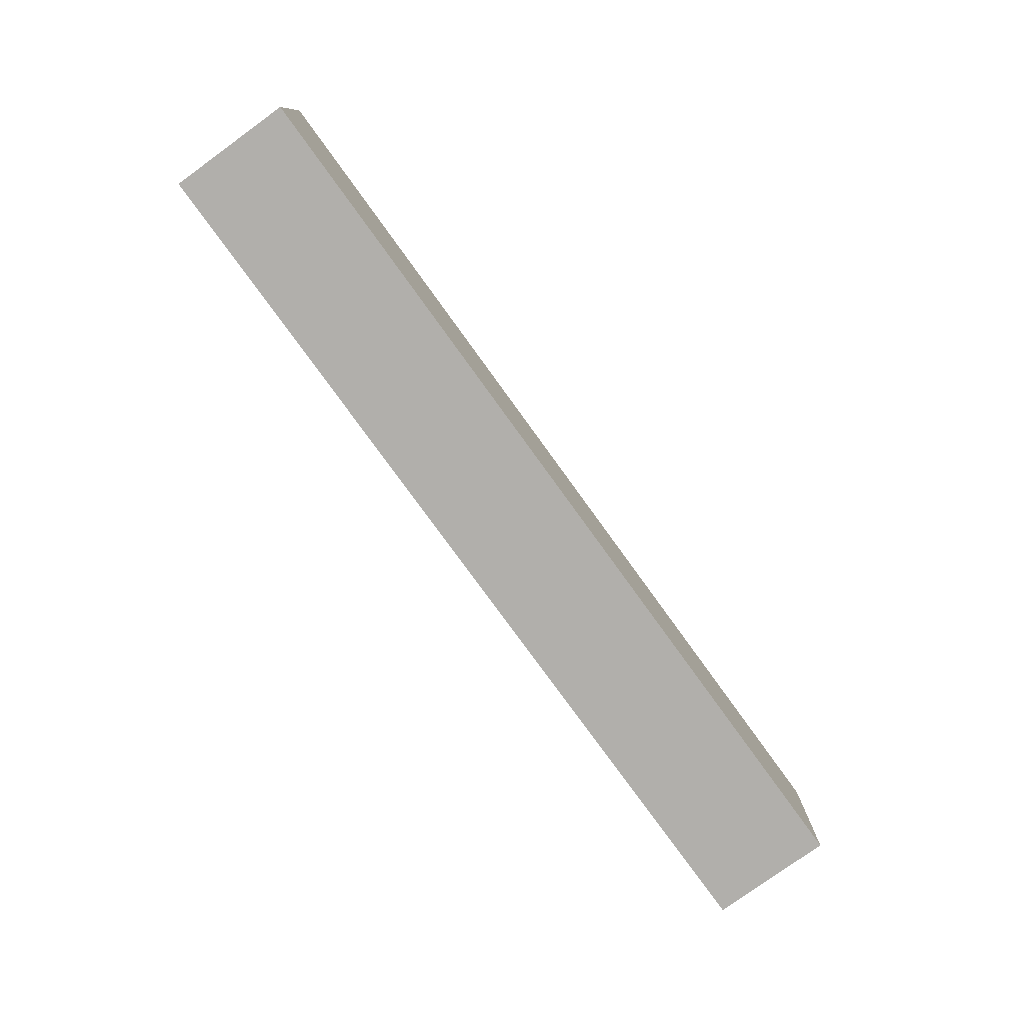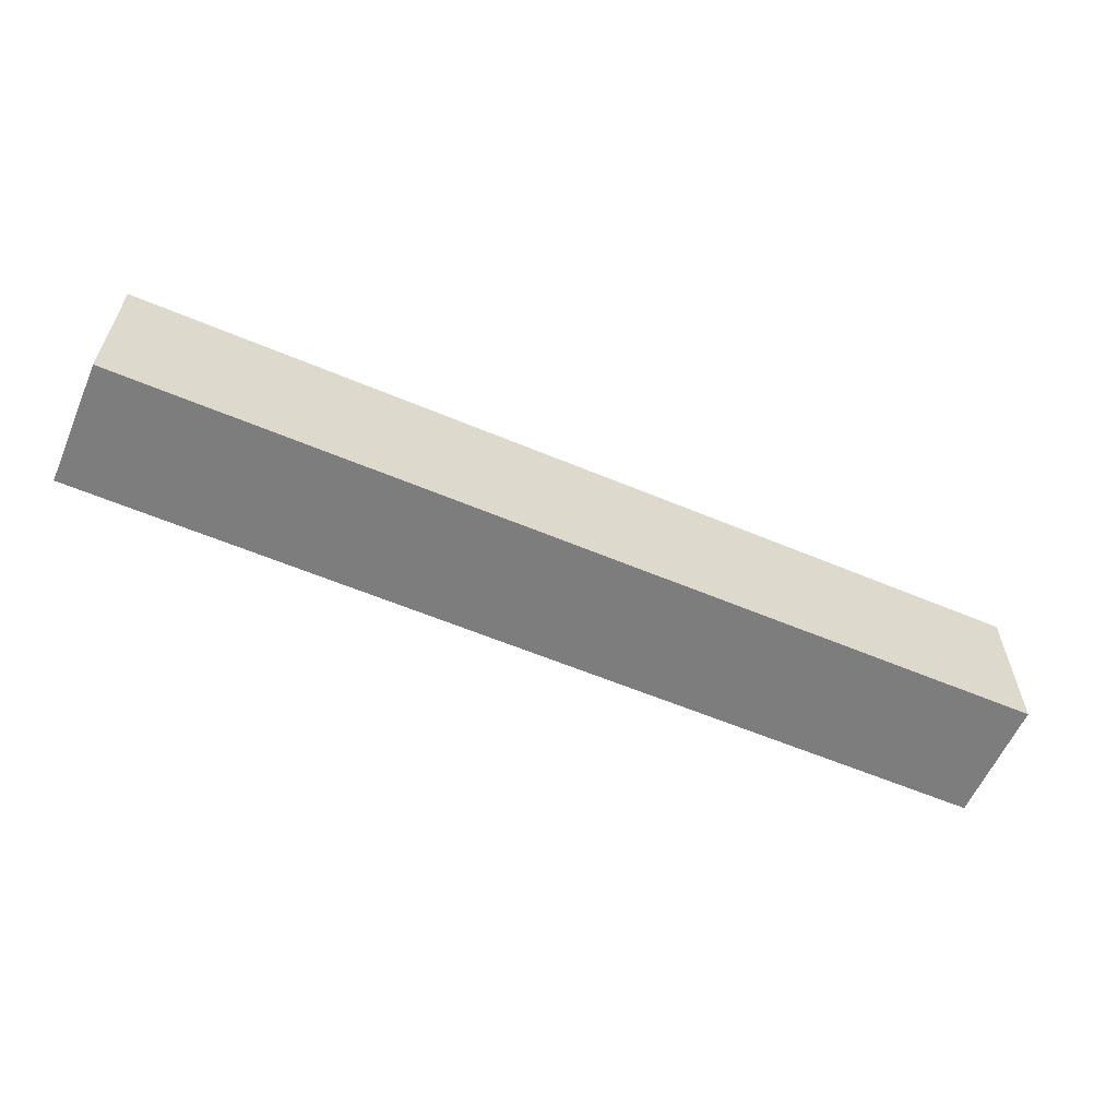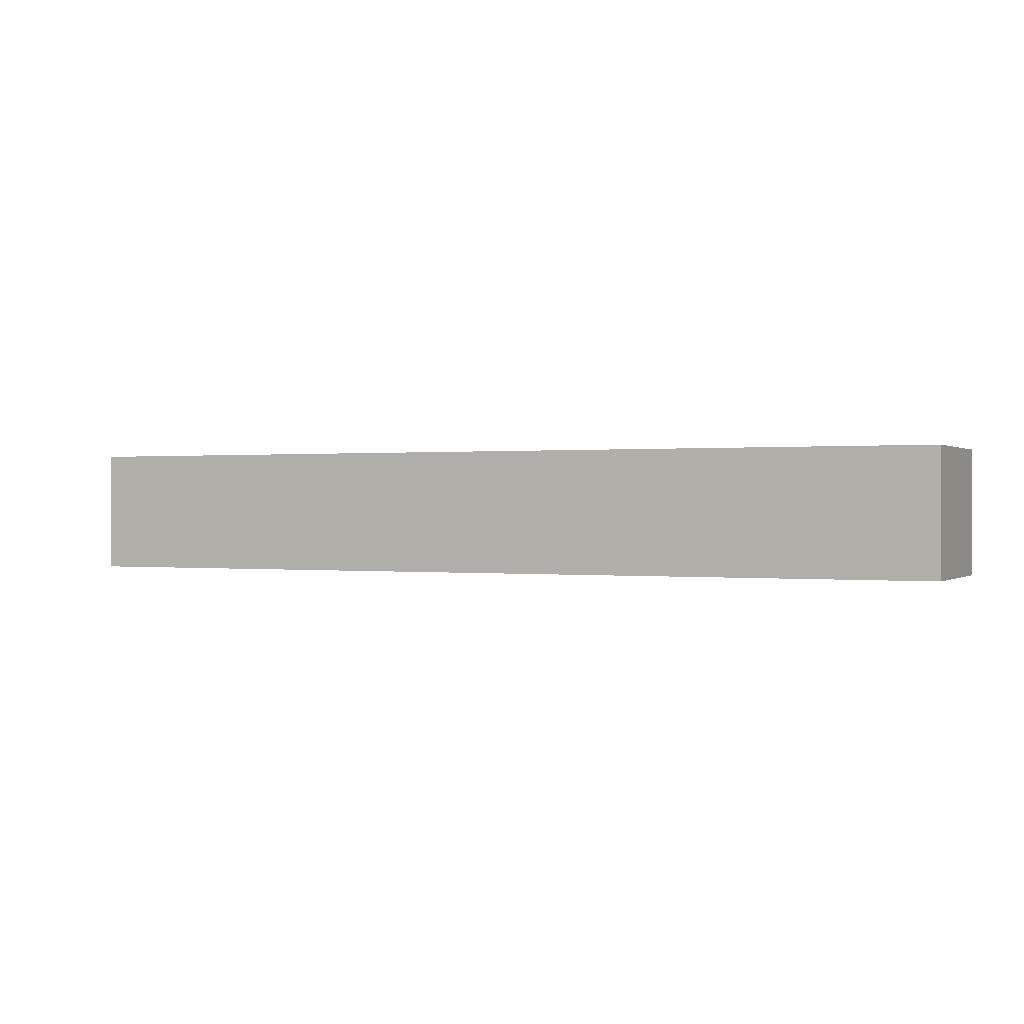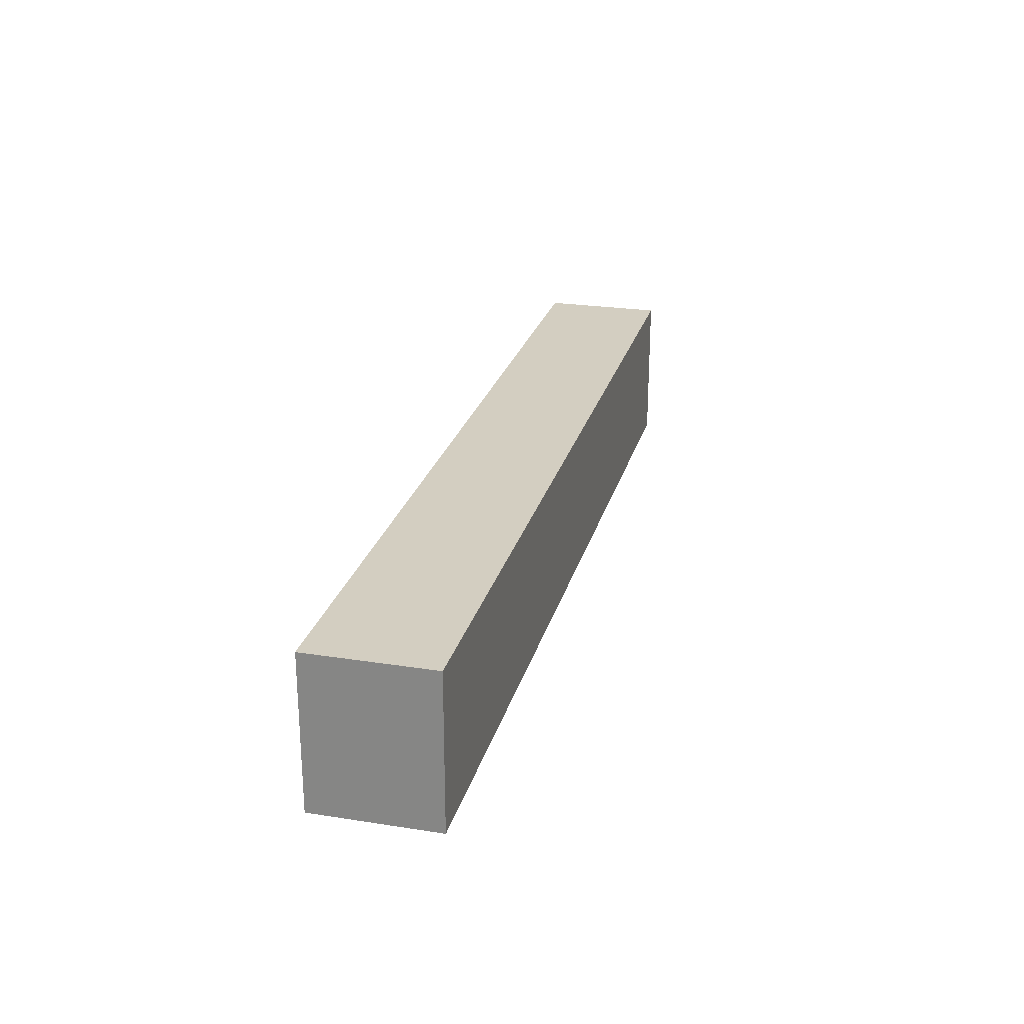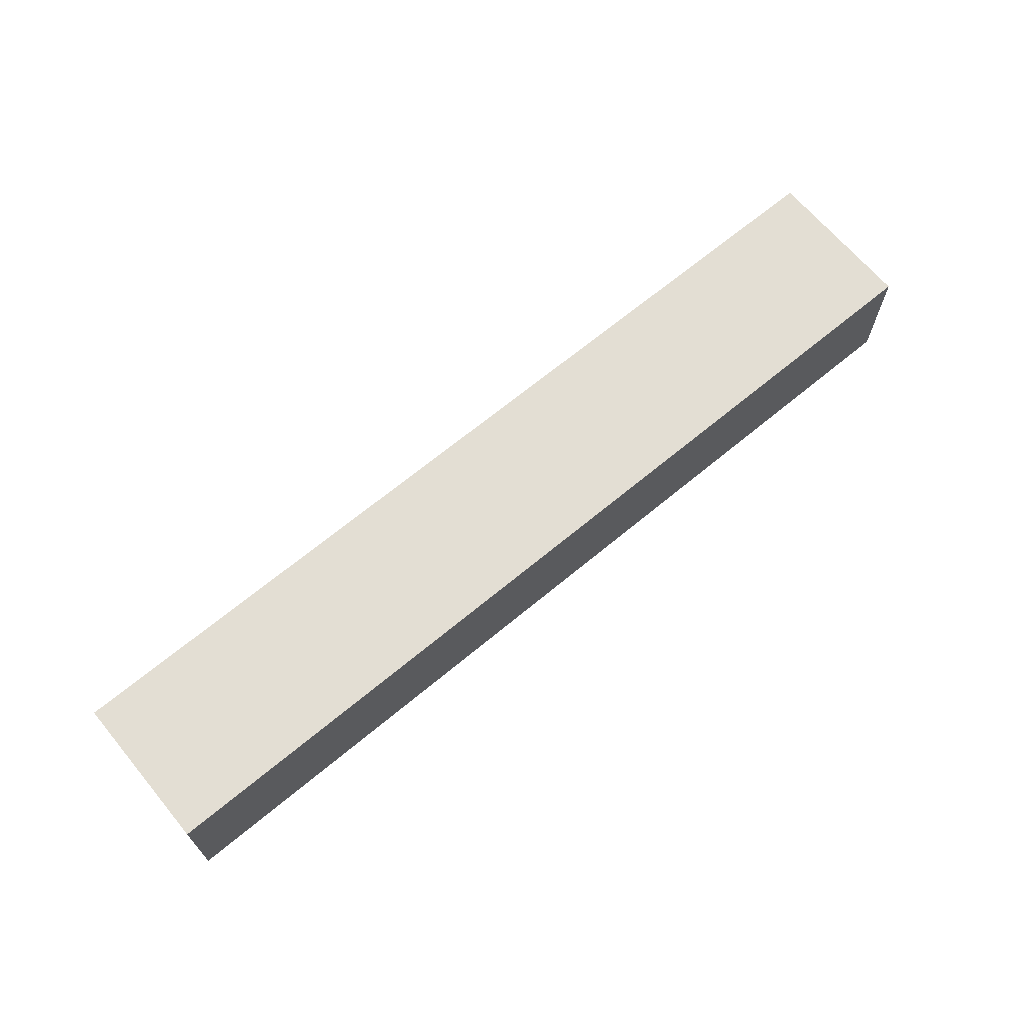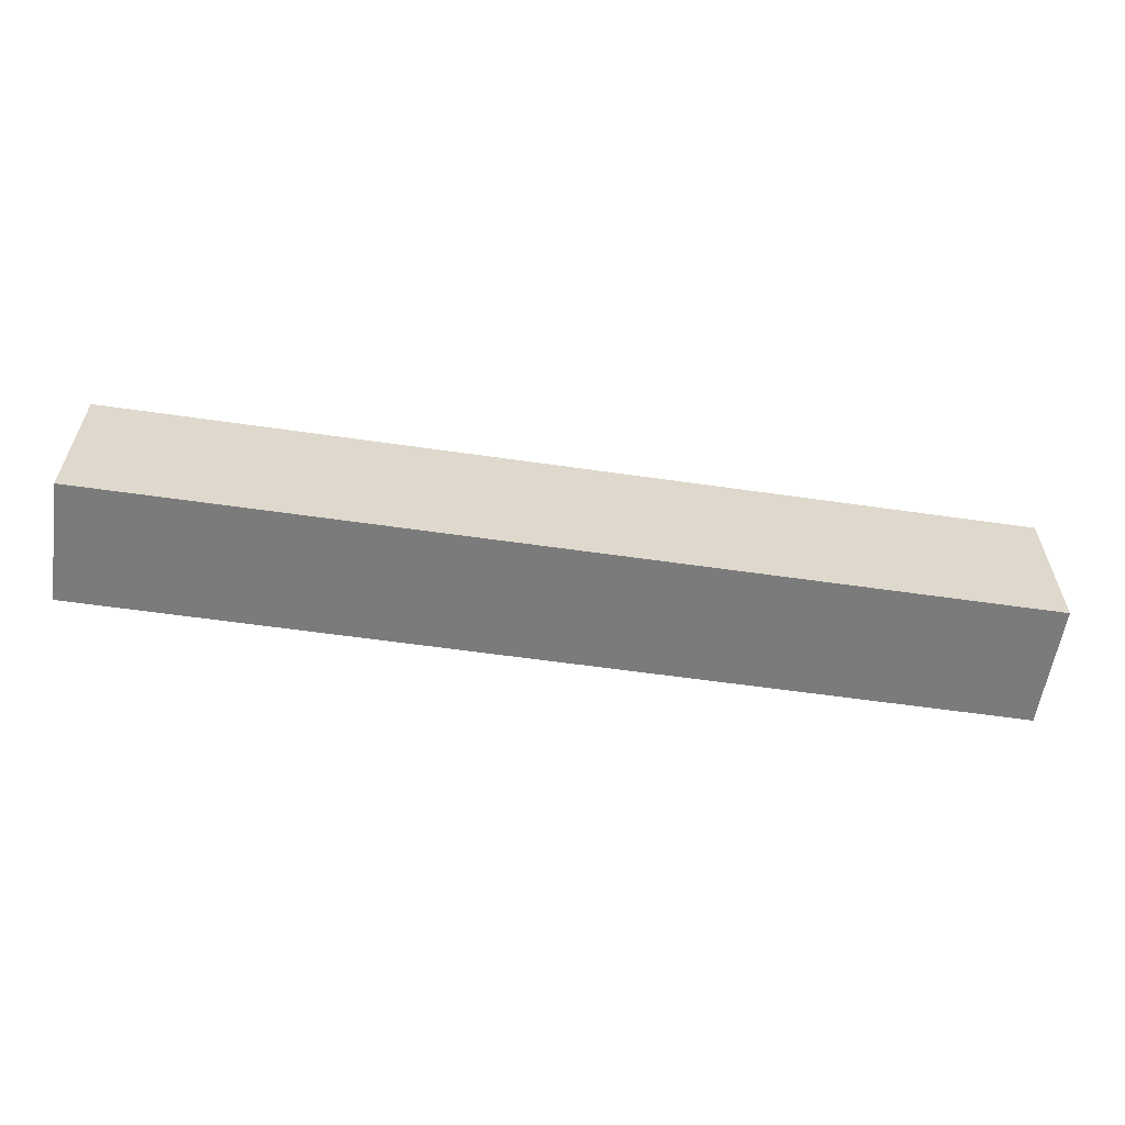
<metadata>
{"format":"obj","ext":"obj","renderer":"f3d","projection":"perspective","resolution":1024,"background":"white","views":[{"elev":-78.3,"azim":125.9,"up":"+Z"},{"elev":-59.2,"azim":-23.4,"up":"+Z"},{"elev":0.2,"azim":-155.0,"up":"+Y"},{"elev":24.9,"azim":104.3,"up":"+Z"},{"elev":67.2,"azim":140.2,"up":"+Y"},{"elev":-58.4,"azim":-8.5,"up":"+Z"}]}
</metadata>
<code>
o a36b776b305e570d4a1bb98920e0a6d55692b7ac26323b8357bd7be33d559b4
v -450 80 -575
v -750 80 -575
v -750 120 -575
v -450 120 -575
v -450 80 -625
v -450 120 -625
v -750 80 -625
v -750 120 -625
f 3 2 1
f 4 3 1
f 4 1 5
f 6 4 5
f 6 5 7
f 8 6 7
f 8 7 2
f 3 8 2
f 1 2 5
f 2 7 5
f 6 3 4
f 6 8 3

</code>
